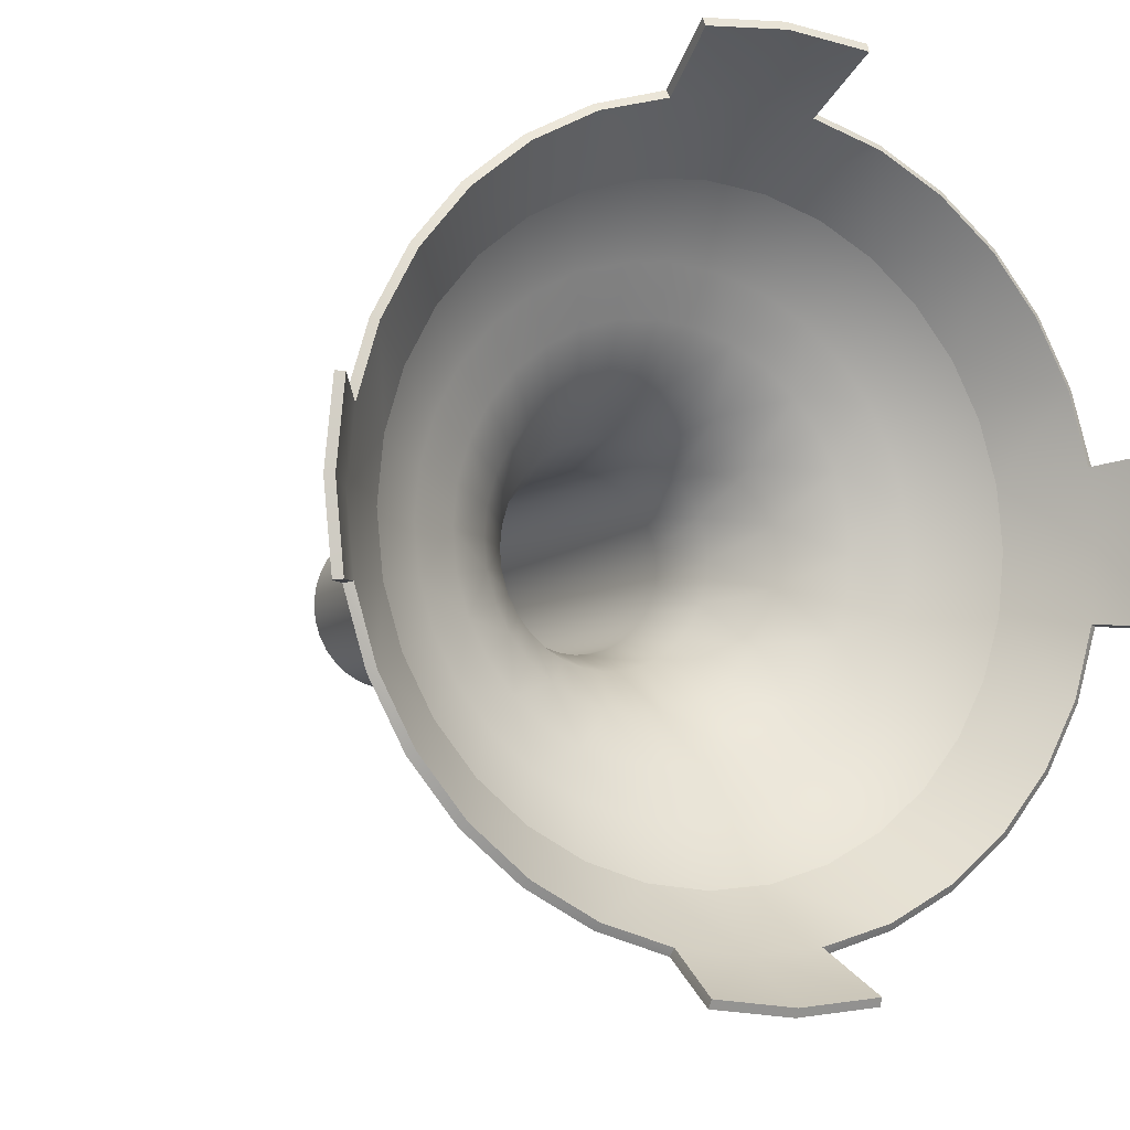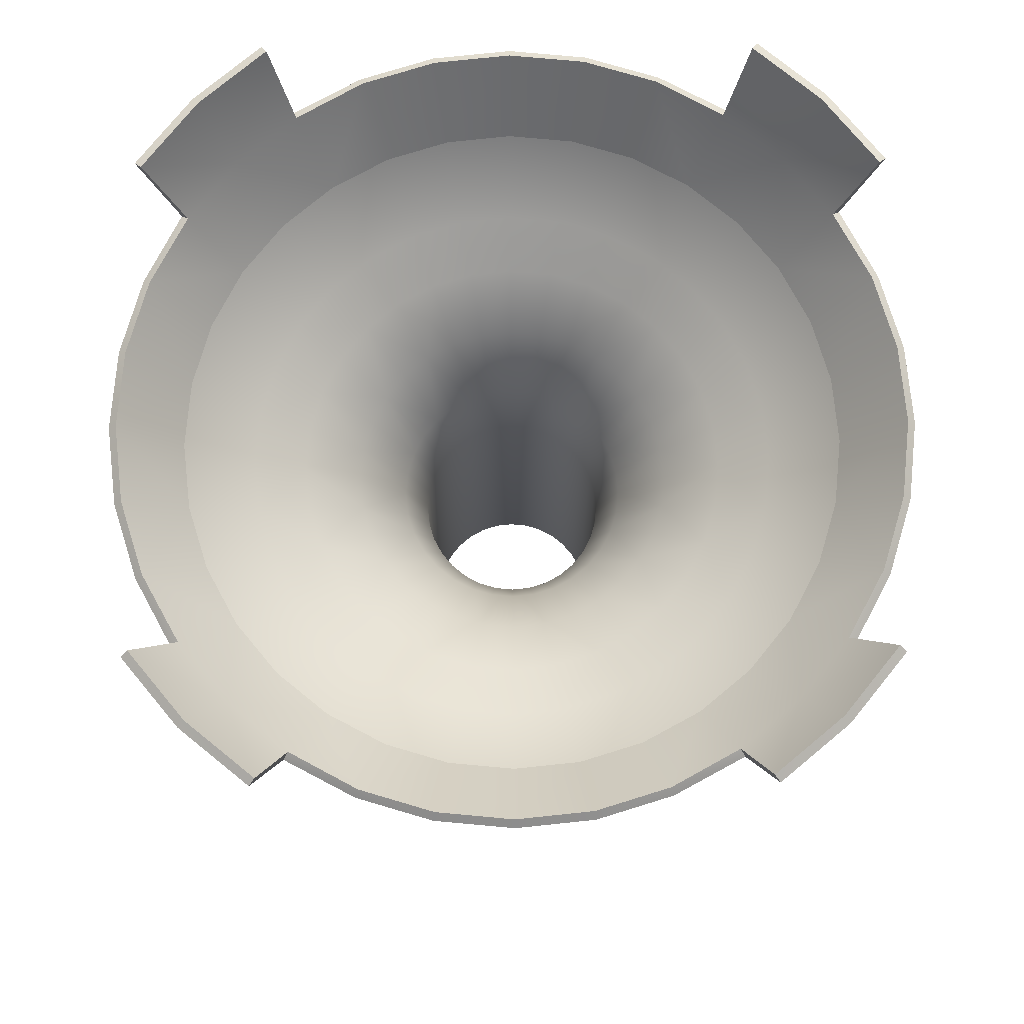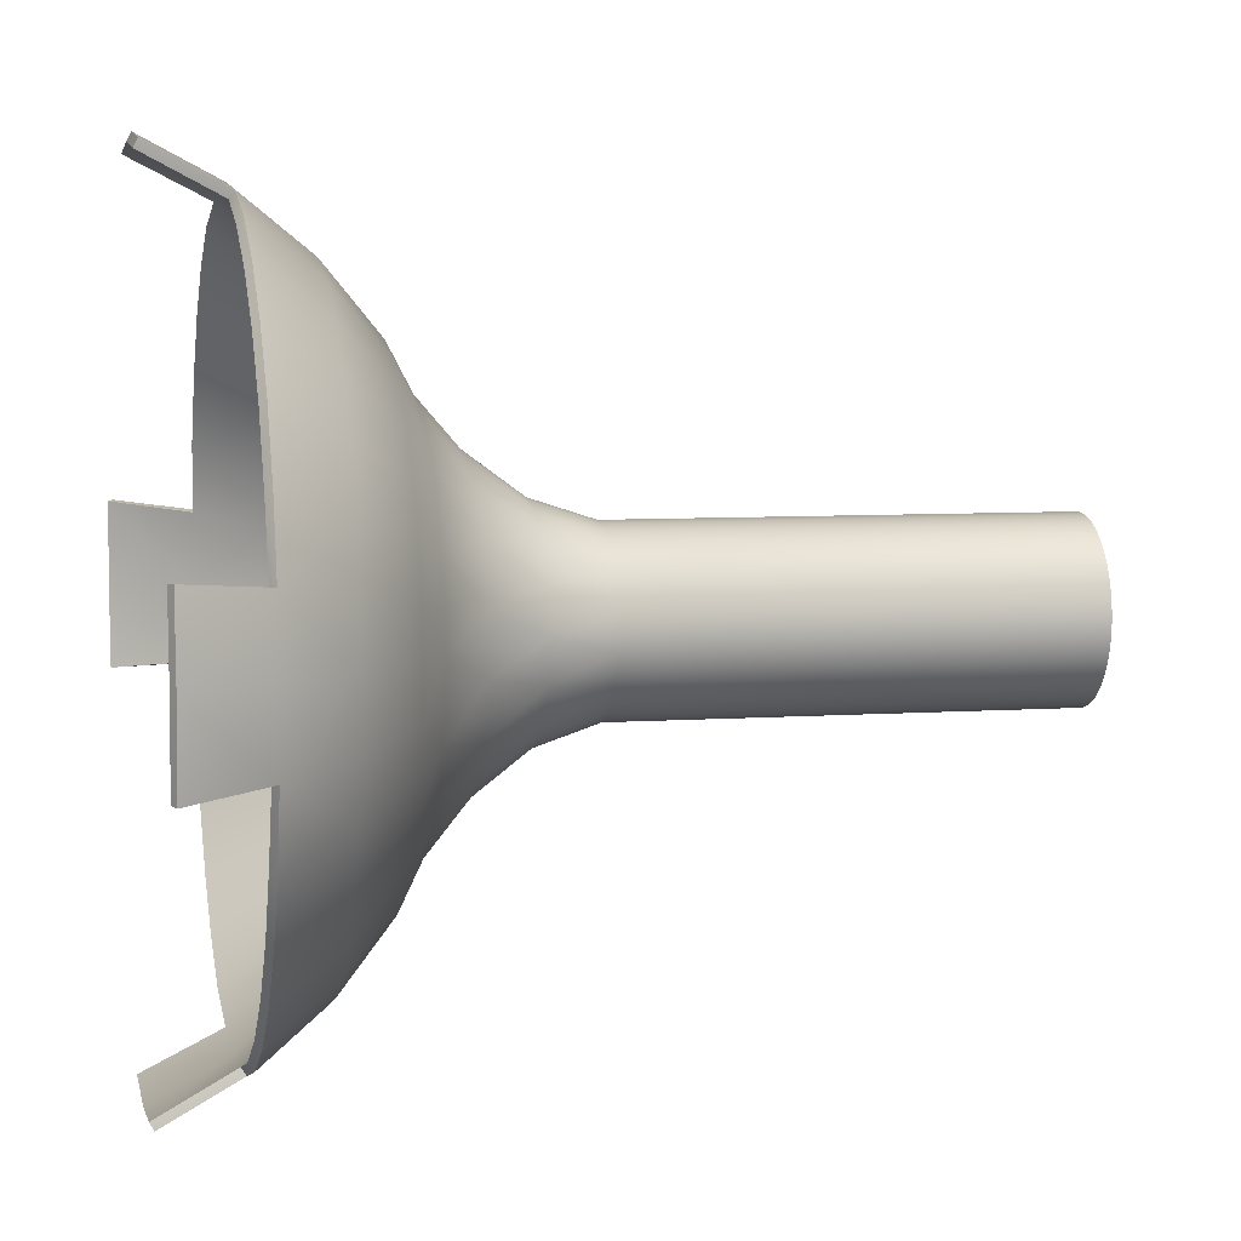
<metadata>
{"format":"obj","ext":"obj","renderer":"f3d","projection":"perspective","resolution":1024,"background":"white","views":[{"elev":-7.2,"azim":-26.9,"up":"+Y"},{"elev":76.1,"azim":-45.4,"up":"+Z"},{"elev":6.5,"azim":78.0,"up":"+Y"}]}
</metadata>
<code>
o jaguar_company_base_turret_holder
v 12.05 6.944e-16 -4.978
v 11.82 -2.351 -4.978
v 2.351 -11.82 -4.978
v 1.181e-15 -12.05 -4.978
v -2.351 -11.82 -4.978
v -11.82 -2.351 -4.978
v -12.05 -7.813e-16 -4.978
v -11.82 2.351 -4.978
v -2.351 11.82 -4.978
v -1.771e-15 12.05 -4.978
v 2.351 11.82 -4.978
v 11.82 2.351 -4.978
v 10.84 5.563e-16 -7.233
v 10.64 -2.116 -7.233
v 10.02 -4.15 -7.233
v 9.017 -6.025 -7.233
v 7.668 -7.668 -7.233
v 6.025 -9.017 -7.233
v 4.15 -10.02 -7.233
v 2.116 -10.64 -7.233
v 1.107e-15 -10.84 -7.233
v -4.15 -10.02 -7.233
v -6.025 -9.017 -7.233
v -7.668 -7.668 -7.233
v -9.017 -6.025 -7.233
v -10.02 -4.15 -7.233
v -10.64 -2.116 -7.233
v -10.84 -7.718e-16 -7.233
v -10.64 2.116 -7.233
v -10.02 4.15 -7.233
v -9.017 6.025 -7.233
v -7.668 7.668 -7.233
v -6.025 9.017 -7.233
v -4.15 10.02 -7.233
v -2.116 10.64 -7.233
v -1.549e-15 10.84 -7.233
v 2.116 10.64 -7.233
v 4.15 10.02 -7.233
v 6.025 9.017 -7.233
v 7.668 7.668 -7.233
v 9.017 6.025 -7.233
v 10.02 4.15 -7.233
v 10.64 2.116 -7.233
v 9.223 4.353e-16 -9.209
v 9.045 -1.799 -9.209
v 8.521 -3.529 -9.209
v 7.668 -5.124 -9.209
v 6.521 -6.521 -9.209
v 5.124 -7.668 -9.209
v 3.529 -8.521 -9.209
v 1.799 -9.045 -9.209
v 1.008e-15 -9.223 -9.209
v -1.799 -9.045 -9.209
v -3.529 -8.521 -9.209
v -5.124 -7.668 -9.209
v -6.521 -6.521 -9.209
v -7.668 -5.124 -9.209
v -8.521 -3.529 -9.209
v -9.045 -1.799 -9.209
v -9.223 -6.941e-16 -9.209
v -9.045 1.799 -9.209
v -8.521 3.529 -9.209
v -7.668 5.124 -9.209
v -6.521 6.521 -9.209
v -5.124 7.668 -9.209
v -3.529 8.521 -9.209
v -1.799 9.045 -9.209
v -1.251e-15 9.223 -9.209
v 1.799 9.045 -9.209
v 3.529 8.521 -9.209
v 5.124 7.668 -9.209
v 6.521 6.521 -9.209
v 7.668 5.124 -9.209
v 8.521 3.529 -9.209
v 9.045 1.799 -9.209
v 7.246 3.36e-16 -10.83
v 7.107 -1.414 -10.83
v 6.695 -2.773 -10.83
v 6.025 -4.026 -10.83
v 5.124 -5.124 -10.83
v 4.026 -6.025 -10.83
v 2.773 -6.695 -10.83
v 1.414 -7.107 -10.83
v 8.866e-16 -7.246 -10.83
v -1.414 -7.107 -10.83
v -2.773 -6.695 -10.83
v -4.026 -6.025 -10.83
v -5.124 -5.124 -10.83
v -6.025 -4.026 -10.83
v -6.695 -2.773 -10.83
v -7.107 -1.414 -10.83
v -7.246 -5.514e-16 -10.83
v -7.107 1.414 -10.83
v -6.695 2.773 -10.83
v -6.025 4.026 -10.83
v -5.124 5.124 -10.83
v -4.026 6.025 -10.83
v -2.773 6.695 -10.83
v -1.414 7.107 -10.83
v -8.882e-16 7.246 -10.83
v 1.414 7.107 -10.83
v 2.773 6.695 -10.83
v 4.026 6.025 -10.83
v 5.124 5.124 -10.83
v 6.025 4.026 -10.83
v 6.695 2.773 -10.83
v 7.107 1.414 -10.83
v 11.81 6.44e-16 -4.851
v 11.58 -2.328 -4.852
v 2.328 -11.58 -4.852
v 1.181e-15 -11.81 -4.851
v -2.328 -11.58 -4.852
v -11.58 -2.328 -4.852
v -11.81 -7.813e-16 -4.851
v -11.58 2.328 -4.852
v -2.328 11.58 -4.852
v -1.698e-15 11.81 -4.851
v 2.328 11.58 -4.852
v 11.58 2.328 -4.852
v 10.62 6.497e-16 -7.084
v 10.42 -2.072 -7.084
v 9.828 -4.071 -7.063
v 8.845 -5.91 -7.063
v 7.522 -7.522 -7.063
v 5.91 -8.845 -7.063
v 4.071 -9.828 -7.063
v 2.072 -10.42 -7.084
v 1.104e-15 -10.62 -7.084
v -2.072 -10.42 -7.084
v -4.071 -9.828 -7.063
v -5.91 -8.845 -7.063
v -7.522 -7.522 -7.063
v -8.845 -5.91 -7.063
v -9.828 -4.071 -7.063
v -10.42 -2.072 -7.084
v -10.62 -7.771e-16 -7.084
v -10.42 2.072 -7.084
v -9.828 4.071 -7.063
v -8.845 5.91 -7.063
v -7.522 7.522 -7.063
v -5.91 8.845 -7.063
v -4.071 9.828 -7.063
v -2.072 10.42 -7.084
v -1.569e-15 10.62 -7.084
v 2.072 10.42 -7.084
v 4.071 9.828 -7.063
v 5.91 8.845 -7.063
v 7.522 7.522 -7.063
v 8.845 5.91 -7.063
v 9.828 4.071 -7.063
v 10.42 2.072 -7.084
v 9.032 3.743e-16 -9.02
v 8.858 -1.762 -9.02
v 8.344 -3.456 -9.02
v 7.509 -5.018 -9.02
v 6.386 -6.386 -9.02
v 5.018 -7.509 -9.02
v 3.456 -8.344 -9.02
v 1.762 -8.858 -9.02
v 8.978e-16 -9.032 -9.02
v -1.762 -8.858 -9.02
v -3.456 -8.344 -9.02
v -5.018 -7.509 -9.02
v -6.386 -6.386 -9.02
v -7.509 -5.018 -9.02
v -8.344 -3.456 -9.02
v -8.858 -1.762 -9.02
v -9.032 -7.784e-16 -9.02
v -8.858 1.762 -9.02
v -8.344 3.456 -9.02
v -7.509 5.018 -9.02
v -6.386 6.386 -9.02
v -5.018 7.509 -9.02
v -3.456 8.344 -9.02
v -1.762 8.858 -9.02
v -1.25e-15 9.032 -9.02
v 1.762 8.858 -9.02
v 3.456 8.344 -9.02
v 5.018 7.509 -9.02
v 6.386 6.386 -9.02
v 7.509 5.018 -9.02
v 8.344 3.456 -9.02
v 8.858 1.762 -9.02
v 4.396 2.606e-16 -12.84
v 5.873 2.91e-16 -11.57
v 5.76 -1.146 -11.57
v 4.311 -0.8575 -12.84
v 5.426 -2.248 -11.57
v 4.061 -1.682 -12.84
v 4.883 -3.263 -11.57
v 3.655 -2.442 -12.84
v 4.153 -4.153 -11.57
v 3.108 -3.108 -12.84
v 3.263 -4.883 -11.57
v 2.442 -3.655 -12.84
v 2.248 -5.426 -11.57
v 1.682 -4.061 -12.84
v 1.146 -5.76 -11.57
v 0.8575 -4.311 -12.84
v 8.026e-16 -5.873 -11.57
v 7.278e-16 -4.396 -12.84
v -1.146 -5.76 -11.57
v -0.8575 -4.311 -12.84
v -2.248 -5.426 -11.57
v -1.682 -4.061 -12.84
v -3.263 -4.883 -11.57
v -2.442 -3.655 -12.84
v -4.153 -4.153 -11.57
v -3.108 -3.108 -12.84
v -4.883 -3.263 -11.57
v -3.655 -2.442 -12.84
v -5.426 -2.248 -11.57
v -4.061 -1.682 -12.84
v -5.76 -1.146 -11.57
v -4.311 -0.8575 -12.84
v -5.873 -4.282e-16 -11.57
v -4.396 -2.862e-16 -12.84
v -5.76 1.146 -11.57
v -4.311 0.8575 -12.84
v -5.426 2.248 -11.57
v -4.061 1.682 -12.84
v -4.883 3.263 -11.57
v -3.655 2.442 -12.84
v -4.153 4.153 -11.57
v -3.108 3.108 -12.84
v -3.263 4.883 -11.57
v -2.442 3.655 -12.84
v -2.248 5.426 -11.57
v -1.682 4.061 -12.84
v -1.146 5.76 -11.57
v -0.8575 4.311 -12.84
v -6.36e-16 5.873 -11.57
v -3.401e-16 4.396 -12.84
v 1.146 5.76 -11.57
v 0.8575 4.311 -12.84
v 2.248 5.426 -11.57
v 1.682 4.061 -12.84
v 3.263 4.883 -11.57
v 2.442 3.655 -12.84
v 4.153 4.153 -11.57
v 3.108 3.108 -12.84
v 4.883 3.263 -11.57
v 3.655 2.442 -12.84
v 5.426 2.248 -11.57
v 4.061 1.682 -12.84
v 5.76 1.146 -11.57
v 4.311 0.8575 -12.84
v 2.545 2.707e-16 -16.34
v 3.14 2.572e-16 -14.53
v 2.496 -0.4964 -16.34
v 3.08 -0.6126 -14.53
v 2.351 -0.9737 -16.34
v 2.901 -1.202 -14.53
v 2.116 -1.414 -16.34
v 2.611 -1.745 -14.53
v 1.799 -1.799 -16.34
v 2.22 -2.22 -14.53
v 1.414 -2.116 -16.34
v 1.745 -2.611 -14.53
v 0.9737 -2.351 -16.34
v 1.202 -2.901 -14.53
v 0.4964 -2.496 -16.34
v 0.6126 -3.08 -14.53
v 6.889e-16 -2.545 -16.34
v 6.842e-16 -3.14 -14.53
v -0.4964 -2.496 -16.34
v -0.6126 -3.08 -14.53
v -0.9737 -2.351 -16.34
v -1.202 -2.901 -14.53
v -1.414 -2.116 -16.34
v -1.745 -2.611 -14.53
v -1.799 -1.799 -16.34
v -2.22 -2.22 -14.53
v -2.116 -1.414 -16.34
v -2.611 -1.745 -14.53
v -2.351 -0.9737 -16.34
v -2.901 -1.202 -14.53
v -2.496 -0.4964 -16.34
v -3.08 -0.6126 -14.53
v -2.545 -8.913e-17 -16.34
v -3.14 -1.536e-16 -14.53
v -2.496 0.4964 -16.34
v -3.08 0.6126 -14.53
v -2.351 0.9737 -16.34
v -2.901 1.202 -14.53
v -2.116 1.414 -16.34
v -2.611 1.745 -14.53
v -1.799 1.799 -16.34
v -2.22 2.22 -14.53
v -1.414 2.116 -16.34
v -1.745 2.611 -14.53
v -0.9737 2.351 -16.34
v -1.202 2.901 -14.53
v -0.4964 2.496 -16.34
v -0.6126 3.08 -14.53
v 1.149e-16 2.545 -16.34
v -5.813e-17 3.14 -14.53
v 0.4964 2.496 -16.34
v 0.6126 3.08 -14.53
v 0.9737 2.351 -16.34
v 1.202 2.901 -14.53
v 1.414 2.116 -16.34
v 1.745 2.611 -14.53
v 1.799 1.799 -16.34
v 2.22 2.22 -14.53
v 2.116 1.414 -16.34
v 2.611 1.745 -14.53
v 2.351 0.9737 -16.34
v 2.901 1.202 -14.53
v 2.496 0.4964 -16.34
v 3.08 0.6126 -14.53
v 2.545 4.915e-16 -29
v 2.496 -0.4964 -29
v 2.351 -0.9737 -29
v 2.116 -1.414 -29
v 1.799 -1.799 -29
v 1.414 -2.116 -29
v 0.9737 -2.351 -29
v 0.4964 -2.496 -29
v 1.516e-16 -2.545 -29
v -0.4964 -2.496 -29
v -0.9737 -2.351 -29
v -1.414 -2.116 -29
v -1.799 -1.799 -29
v -2.116 -1.414 -29
v -2.351 -0.9737 -29
v -2.496 -0.4964 -29
v -2.545 4.77e-17 -29
v -2.496 0.4964 -29
v -2.351 0.9737 -29
v -2.116 1.414 -29
v -1.799 1.799 -29
v -1.414 2.116 -29
v -0.9737 2.351 -29
v -0.4964 2.496 -29
v -3.367e-16 2.545 -29
v 0.4964 2.496 -29
v 0.9737 2.351 -29
v 1.414 2.116 -29
v 1.799 1.799 -29
v 2.116 1.414 -29
v 2.351 0.9737 -29
v 2.496 0.4964 -29
v -2.116 -10.64 -7.233
g jaguar_company_base_turret_holder_jaguar_company_base_turret_holder
f 2 109 14
f 5 112 344
f 8 115 29
f 11 118 37
f 20 110 3
f 27 113 6
f 35 116 9
f 43 119 12
f 110 20 127
f 113 27 135
f 116 35 143
f 119 43 151
f 121 14 109
f 129 344 112
f 137 29 115
f 145 37 118
f 1 109 2
f 3 110 4
f 4 112 5
f 6 113 7
f 7 115 8
f 9 116 10
f 10 118 11
f 12 119 1
f 14 122 15
f 15 122 16
f 16 124 17
f 17 124 18
f 18 126 19
f 19 126 20
f 22 130 23
f 23 132 24
f 24 132 25
f 25 134 26
f 26 134 27
f 29 138 30
f 30 138 31
f 31 140 32
f 32 140 33
f 33 142 34
f 34 142 35
f 37 146 38
f 38 146 39
f 39 148 40
f 40 148 41
f 41 150 42
f 42 150 43
f 108 1 119
f 109 1 108
f 111 4 110
f 112 4 111
f 114 7 113
f 115 7 114
f 117 10 116
f 118 10 117
f 122 14 121
f 123 16 122
f 124 16 123
f 125 18 124
f 126 18 125
f 127 20 126
f 130 344 129
f 131 23 130
f 132 23 131
f 133 25 132
f 134 25 133
f 135 27 134
f 138 29 137
f 139 31 138
f 140 31 139
f 141 33 140
f 142 33 141
f 143 35 142
f 146 37 145
f 147 39 146
f 148 39 147
f 149 41 148
f 150 41 149
f 151 43 150
f 344 130 22
f 1 14 13
f 1 43 12
f 2 14 1
f 4 20 3
f 4 344 21
f 5 344 4
f 7 27 6
f 7 29 28
f 8 29 7
f 10 35 9
f 10 37 36
f 11 37 10
f 13 43 1
f 13 44 43
f 14 44 13
f 14 46 45
f 15 46 14
f 16 46 15
f 16 48 47
f 17 48 16
f 18 48 17
f 18 50 49
f 19 50 18
f 20 50 19
f 20 52 51
f 21 20 4
f 21 52 20
f 22 54 344
f 23 54 22
f 23 56 55
f 24 56 23
f 25 56 24
f 25 58 57
f 26 58 25
f 27 58 26
f 27 60 59
f 28 27 7
f 28 60 27
f 29 60 28
f 29 62 61
f 30 62 29
f 31 62 30
f 31 64 63
f 32 64 31
f 33 64 32
f 33 66 65
f 34 66 33
f 35 66 34
f 35 68 67
f 36 35 10
f 36 68 35
f 37 68 36
f 37 70 69
f 38 70 37
f 39 70 38
f 39 72 71
f 40 72 39
f 41 72 40
f 41 74 73
f 42 74 41
f 43 44 75
f 43 74 42
f 44 77 76
f 44 107 75
f 45 44 14
f 45 77 44
f 46 77 45
f 46 79 78
f 47 46 16
f 47 79 46
f 48 79 47
f 48 81 80
f 49 48 18
f 49 81 48
f 50 81 49
f 50 83 82
f 51 50 20
f 51 83 50
f 52 83 51
f 52 85 84
f 53 52 344
f 53 85 52
f 54 85 53
f 54 87 86
f 55 54 23
f 55 87 54
f 56 87 55
f 56 89 88
f 57 56 25
f 57 89 56
f 58 89 57
f 58 91 90
f 59 58 27
f 59 91 58
f 60 91 59
f 60 93 92
f 61 60 29
f 61 93 60
f 62 93 61
f 62 95 94
f 63 62 31
f 63 95 62
f 64 95 63
f 64 97 96
f 65 64 33
f 65 97 64
f 66 97 65
f 66 99 98
f 67 66 35
f 67 99 66
f 68 99 67
f 68 101 100
f 69 68 37
f 69 101 68
f 70 101 69
f 70 103 102
f 71 70 39
f 71 103 70
f 72 103 71
f 72 105 104
f 73 72 41
f 73 105 72
f 74 105 73
f 74 107 106
f 75 74 43
f 75 107 74
f 76 107 44
f 76 185 107
f 77 185 76
f 77 188 186
f 78 77 46
f 78 188 77
f 79 188 78
f 79 192 190
f 80 79 48
f 80 192 79
f 81 192 80
f 81 196 194
f 82 81 50
f 82 196 81
f 83 196 82
f 83 200 198
f 84 83 52
f 84 200 83
f 85 200 84
f 85 204 202
f 86 85 54
f 86 204 85
f 87 204 86
f 87 208 206
f 88 87 56
f 88 208 87
f 89 208 88
f 89 212 210
f 90 89 58
f 90 212 89
f 91 212 90
f 91 216 214
f 92 91 60
f 92 216 91
f 93 216 92
f 93 220 218
f 94 93 62
f 94 220 93
f 95 220 94
f 95 224 222
f 96 95 64
f 96 224 95
f 97 224 96
f 97 228 226
f 98 97 66
f 98 228 97
f 99 228 98
f 99 232 230
f 100 99 68
f 100 232 99
f 101 232 100
f 101 236 234
f 102 101 70
f 102 236 101
f 103 236 102
f 103 240 238
f 104 103 72
f 104 240 103
f 105 240 104
f 105 244 242
f 106 105 74
f 106 244 105
f 107 185 246
f 107 244 106
f 108 120 109
f 109 120 121
f 110 128 111
f 111 128 112
f 112 128 129
f 113 136 114
f 114 136 115
f 115 136 137
f 116 144 117
f 117 144 118
f 118 144 145
f 119 120 108
f 120 153 121
f 120 183 152
f 121 153 122
f 122 153 154
f 122 155 123
f 123 155 124
f 124 155 156
f 124 157 125
f 125 157 126
f 126 157 158
f 126 159 127
f 127 128 110
f 127 159 128
f 128 159 160
f 128 161 129
f 129 161 130
f 130 161 162
f 130 163 131
f 131 163 132
f 132 163 164
f 132 165 133
f 133 165 134
f 134 165 166
f 134 167 135
f 135 136 113
f 135 167 136
f 136 167 168
f 136 169 137
f 137 169 138
f 138 169 170
f 138 171 139
f 139 171 140
f 140 171 172
f 140 173 141
f 141 173 142
f 142 173 174
f 142 175 143
f 143 144 116
f 143 175 144
f 144 175 176
f 144 177 145
f 145 177 146
f 146 177 178
f 146 179 147
f 147 179 148
f 148 179 180
f 148 181 149
f 149 181 150
f 150 181 182
f 150 183 151
f 151 120 119
f 151 183 120
f 152 153 120
f 154 155 122
f 156 157 124
f 158 159 126
f 160 161 128
f 162 163 130
f 164 165 132
f 166 167 134
f 168 169 136
f 170 171 138
f 172 173 140
f 174 175 142
f 176 177 144
f 178 179 146
f 180 181 148
f 182 183 150
f 184 187 249
f 184 247 185
f 185 187 184
f 186 185 77
f 186 188 187
f 187 185 186
f 187 253 251
f 188 191 189
f 189 187 188
f 189 191 253
f 190 188 79
f 190 192 191
f 191 188 190
f 191 257 255
f 192 195 193
f 193 191 192
f 193 195 257
f 194 192 81
f 194 196 195
f 195 192 194
f 195 261 259
f 196 199 197
f 197 195 196
f 197 199 261
f 198 196 83
f 198 200 199
f 199 196 198
f 199 265 263
f 200 203 201
f 201 199 200
f 201 203 265
f 202 200 85
f 202 204 203
f 203 200 202
f 203 269 267
f 204 207 205
f 205 203 204
f 205 207 269
f 206 204 87
f 206 208 207
f 207 204 206
f 207 273 271
f 208 211 209
f 209 207 208
f 209 211 273
f 210 208 89
f 210 212 211
f 211 208 210
f 211 277 275
f 212 215 213
f 213 211 212
f 213 215 277
f 214 212 91
f 214 216 215
f 215 212 214
f 215 281 279
f 216 219 217
f 217 215 216
f 217 219 281
f 218 216 93
f 218 220 219
f 219 216 218
f 219 285 283
f 220 223 221
f 221 219 220
f 221 223 285
f 222 220 95
f 222 224 223
f 223 220 222
f 223 289 287
f 224 227 225
f 225 223 224
f 225 227 289
f 226 224 97
f 226 228 227
f 227 224 226
f 227 293 291
f 228 231 229
f 229 227 228
f 229 231 293
f 230 228 99
f 230 232 231
f 231 228 230
f 231 297 295
f 232 235 233
f 233 231 232
f 233 235 297
f 234 232 101
f 234 236 235
f 235 232 234
f 235 301 299
f 236 239 237
f 237 235 236
f 237 239 301
f 238 236 103
f 238 240 239
f 239 236 238
f 239 305 303
f 240 243 241
f 241 239 240
f 241 243 305
f 242 240 105
f 242 244 243
f 243 240 242
f 243 309 307
f 244 247 245
f 245 243 244
f 245 247 309
f 246 185 247
f 246 244 107
f 247 244 246
f 247 249 311
f 248 250 312
f 248 310 249
f 249 247 184
f 249 250 248
f 250 249 251
f 250 314 313
f 251 249 187
f 251 253 250
f 252 250 253
f 252 254 314
f 253 187 189
f 253 254 252
f 254 253 255
f 254 316 315
f 255 253 191
f 255 257 254
f 256 254 257
f 256 258 316
f 257 191 193
f 257 258 256
f 258 257 259
f 258 318 317
f 259 257 195
f 259 261 258
f 260 258 261
f 260 262 318
f 261 195 197
f 261 262 260
f 262 261 263
f 262 320 319
f 263 261 199
f 263 265 262
f 264 262 265
f 264 266 320
f 265 199 201
f 265 266 264
f 266 265 267
f 266 322 321
f 267 265 203
f 267 269 266
f 268 266 269
f 268 270 322
f 269 203 205
f 269 270 268
f 270 269 271
f 270 324 323
f 271 269 207
f 271 273 270
f 272 270 273
f 272 274 324
f 273 207 209
f 273 274 272
f 274 273 275
f 274 326 325
f 275 273 211
f 275 277 274
f 276 274 277
f 276 278 326
f 277 211 213
f 277 278 276
f 278 277 279
f 278 328 327
f 279 277 215
f 279 281 278
f 280 278 281
f 280 282 328
f 281 215 217
f 281 282 280
f 282 281 283
f 282 330 329
f 283 281 219
f 283 285 282
f 284 282 285
f 284 286 330
f 285 219 221
f 285 286 284
f 286 285 287
f 286 332 331
f 287 285 223
f 287 289 286
f 288 286 289
f 288 290 332
f 289 223 225
f 289 290 288
f 290 289 291
f 290 334 333
f 291 289 227
f 291 293 290
f 292 290 293
f 292 294 334
f 293 227 229
f 293 294 292
f 294 293 295
f 294 336 335
f 295 293 231
f 295 297 294
f 296 294 297
f 296 298 336
f 297 231 233
f 297 298 296
f 298 297 299
f 298 338 337
f 299 297 235
f 299 301 298
f 300 298 301
f 300 302 338
f 301 235 237
f 301 302 300
f 302 301 303
f 302 340 339
f 303 301 239
f 303 305 302
f 304 302 305
f 304 306 340
f 305 239 241
f 305 306 304
f 306 305 307
f 306 342 341
f 307 305 243
f 307 309 306
f 308 306 309
f 308 310 342
f 309 243 245
f 309 310 308
f 310 309 311
f 310 312 343
f 311 249 310
f 311 309 247
f 312 310 248
f 313 312 250
f 314 250 252
f 315 314 254
f 316 254 256
f 317 316 258
f 318 258 260
f 319 318 262
f 320 262 264
f 321 320 266
f 322 266 268
f 323 322 270
f 324 270 272
f 325 324 274
f 326 274 276
f 327 326 278
f 328 278 280
f 329 328 282
f 330 282 284
f 331 330 286
f 332 286 288
f 333 332 290
f 334 290 292
f 335 334 294
f 336 294 296
f 337 336 298
f 338 298 300
f 339 338 302
f 340 302 304
f 341 340 306
f 342 306 308
f 343 342 310
f 344 52 21
f 344 54 53

</code>
